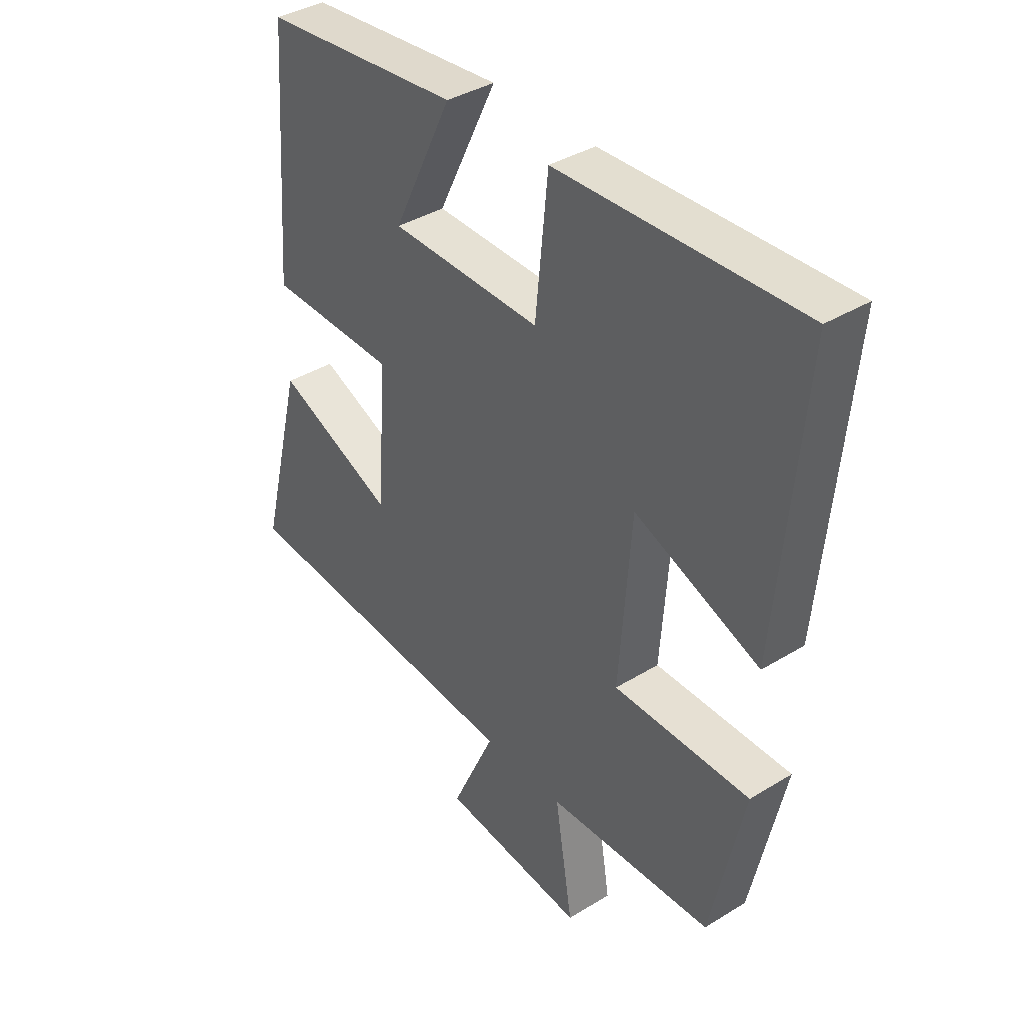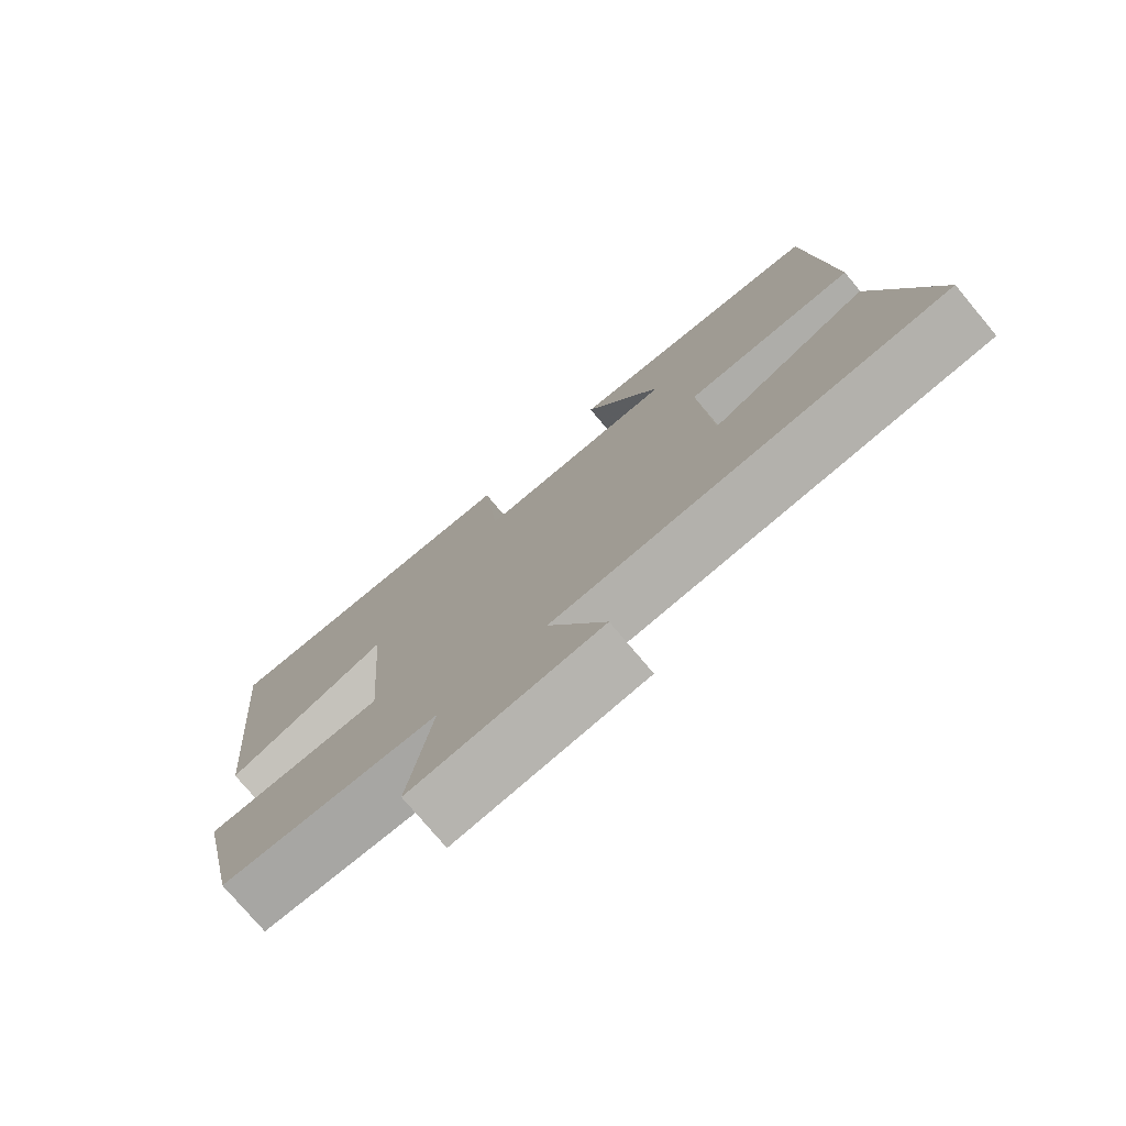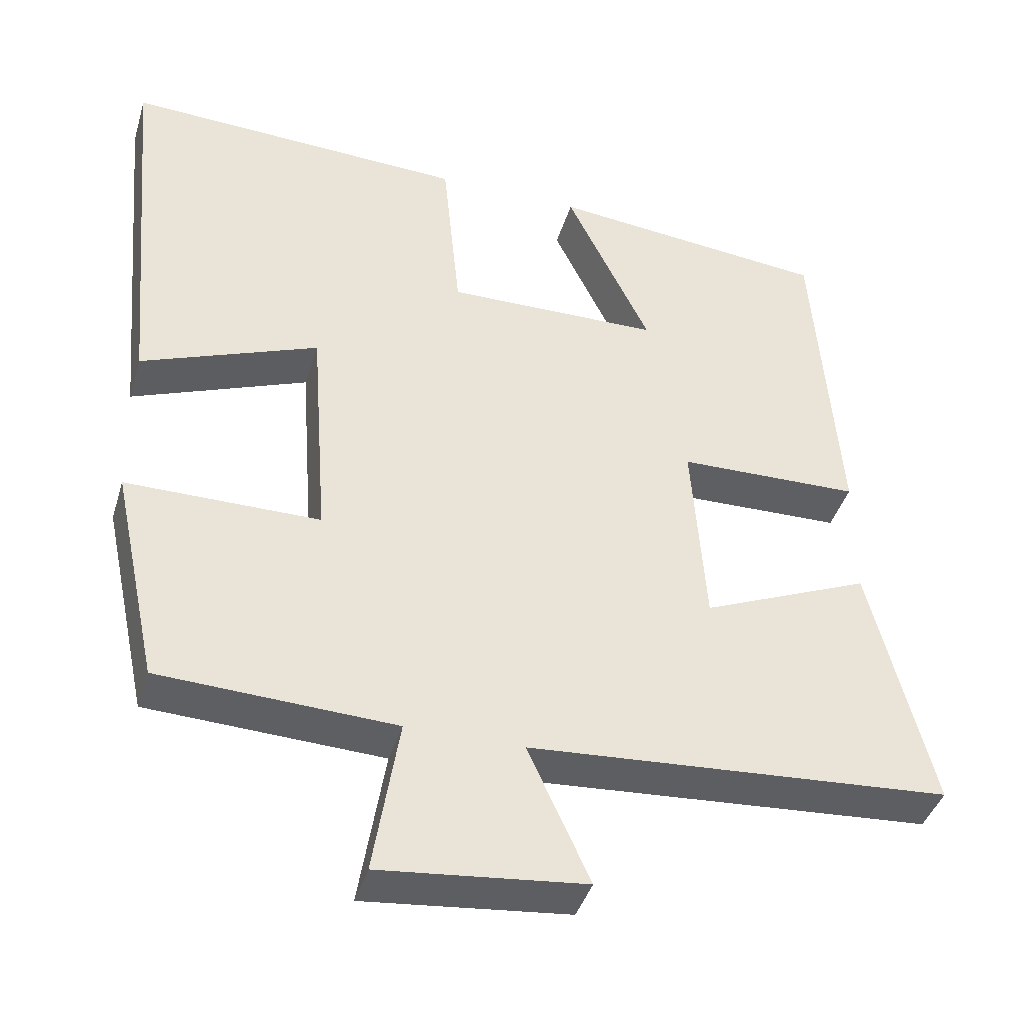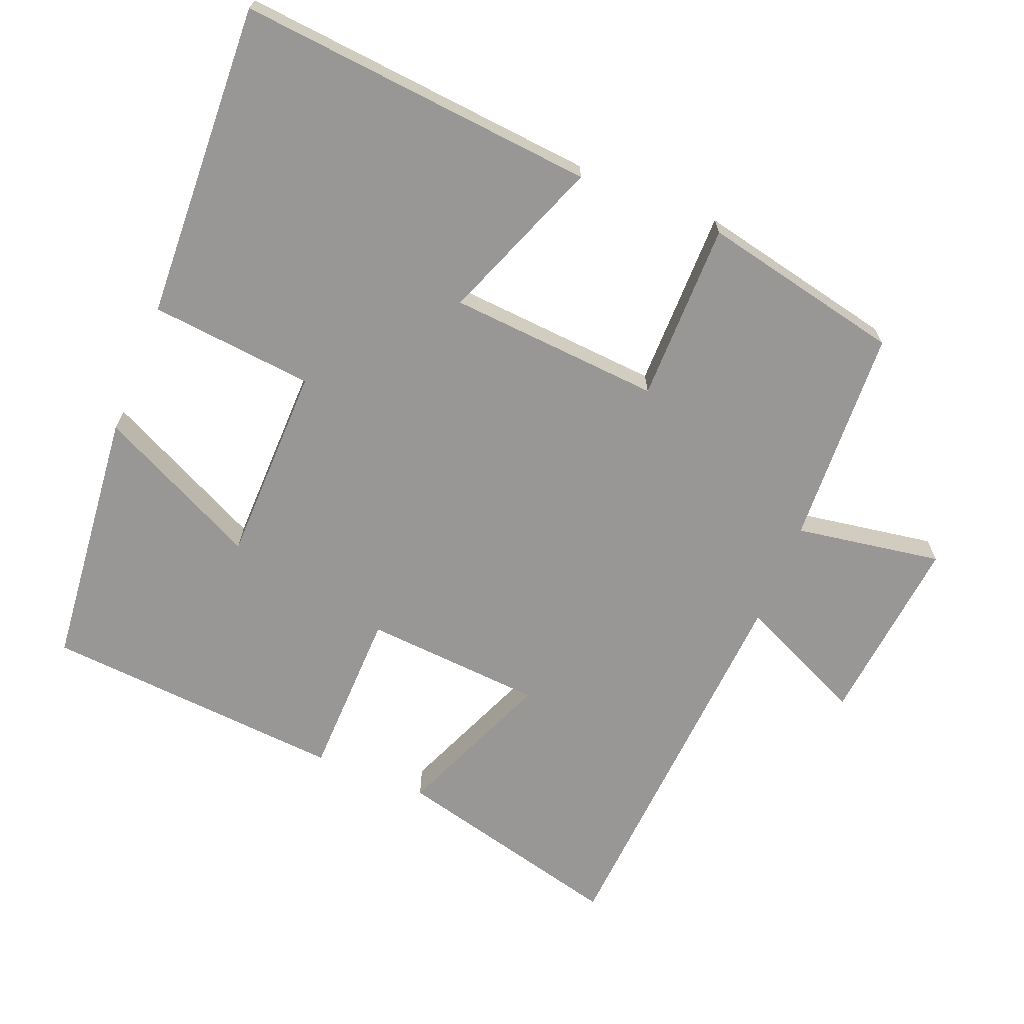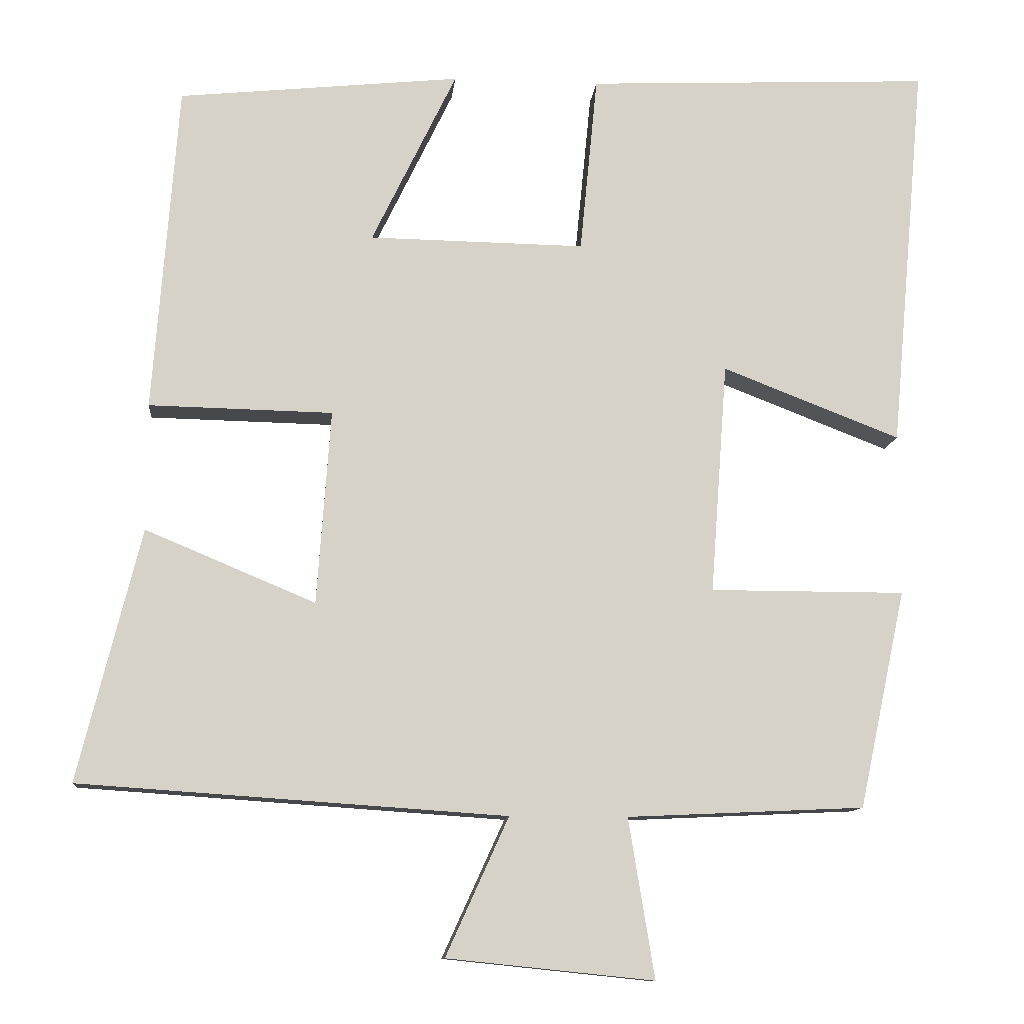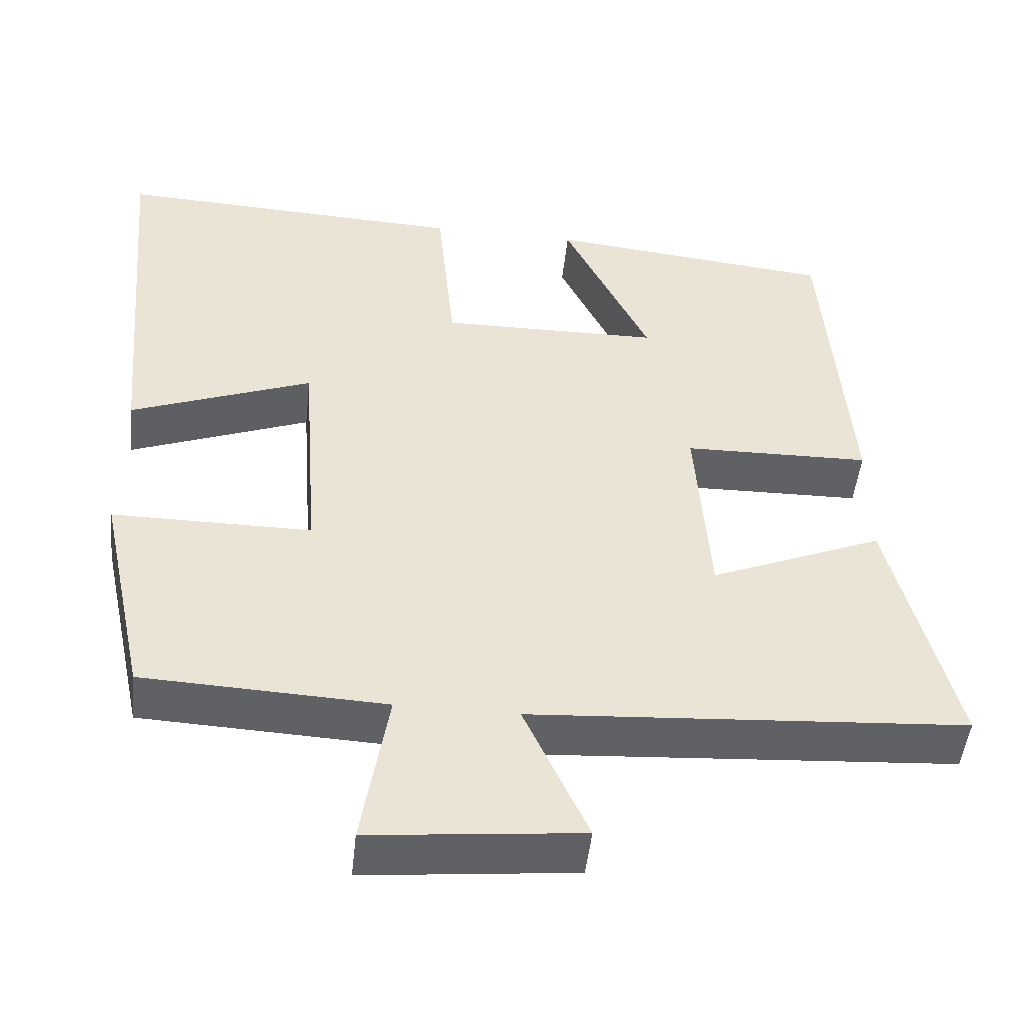
<metadata>
{"format":"obj","ext":"obj","renderer":"f3d","projection":"perspective","resolution":1024,"background":"white","views":[{"elev":38.3,"azim":52.1,"up":"+Z"},{"elev":-76.2,"azim":-140.0,"up":"+Z"},{"elev":-41.0,"azim":163.6,"up":"+Z"},{"elev":-68.2,"azim":68.0,"up":"+Y"},{"elev":-11.1,"azim":-5.4,"up":"+Z"},{"elev":-48.7,"azim":173.9,"up":"+Z"}]}
</metadata>
<code>
v -0.582 0.07 -0.462
v -0.5 0.07 -0.133
v -0.278 0.07 -0.226
v -0.26 0.07 0.028
v -0.5 0.07 0.033
v -0.468 0.07 0.462
v -0.099 0.07 0.5
v -0.21 0.07 0.271
v 0.072 0.07 0.267
v 0.095 0.07 0.5
v 0.546 0.07 0.52
v 0.5 0.07 0.011
v 0.267 0.07 0.101
v 0.245 0.07 -0.201
v 0.5 0.07 -0.201
v 0.439 0.07 -0.486
v 0.129 0.07 -0.5
v 0.163 0.07 -0.708
v -0.107 0.07 -0.68
v -0.025 0.07 -0.5
v -0.582 0 -0.462
v -0.5 0 -0.133
v -0.278 0 -0.226
v -0.26 0 0.028
v -0.5 0 0.033
v -0.468 0 0.462
v -0.099 0 0.5
v -0.21 0 0.271
v 0.072 0 0.267
v 0.095 0 0.5
v 0.546 0 0.52
v 0.5 0 0.011
v 0.267 0 0.101
v 0.245 0 -0.201
v 0.5 0 -0.201
v 0.439 0 -0.486
v 0.129 0 -0.5
v 0.163 0 -0.708
v -0.107 0 -0.68
v -0.025 0 -0.5
f 17 18 19 20
f 14 15 16 17
f 13 14 17 20
f 10 11 12 13
f 9 10 13
f 8 9 13 20
f 5 6 7 8
f 4 5 8
f 3 4 8 20
f 1 2 3 20
f 40 39 38 37
f 37 36 35 34
f 40 37 34 33
f 33 32 31 30
f 33 30 29
f 40 33 29 28
f 28 27 26 25
f 28 25 24
f 40 28 24 23
f 40 23 22 21
f 1 21 22 2
f 2 22 23 3
f 3 23 24 4
f 4 24 25 5
f 5 25 26 6
f 6 26 27 7
f 7 27 28 8
f 8 28 29 9
f 9 29 30 10
f 10 30 31 11
f 11 31 32 12
f 12 32 33 13
f 13 33 34 14
f 14 34 35 15
f 15 35 36 16
f 16 36 37 17
f 17 37 38 18
f 18 38 39 19
f 19 39 40 20
f 20 40 21 1

</code>
